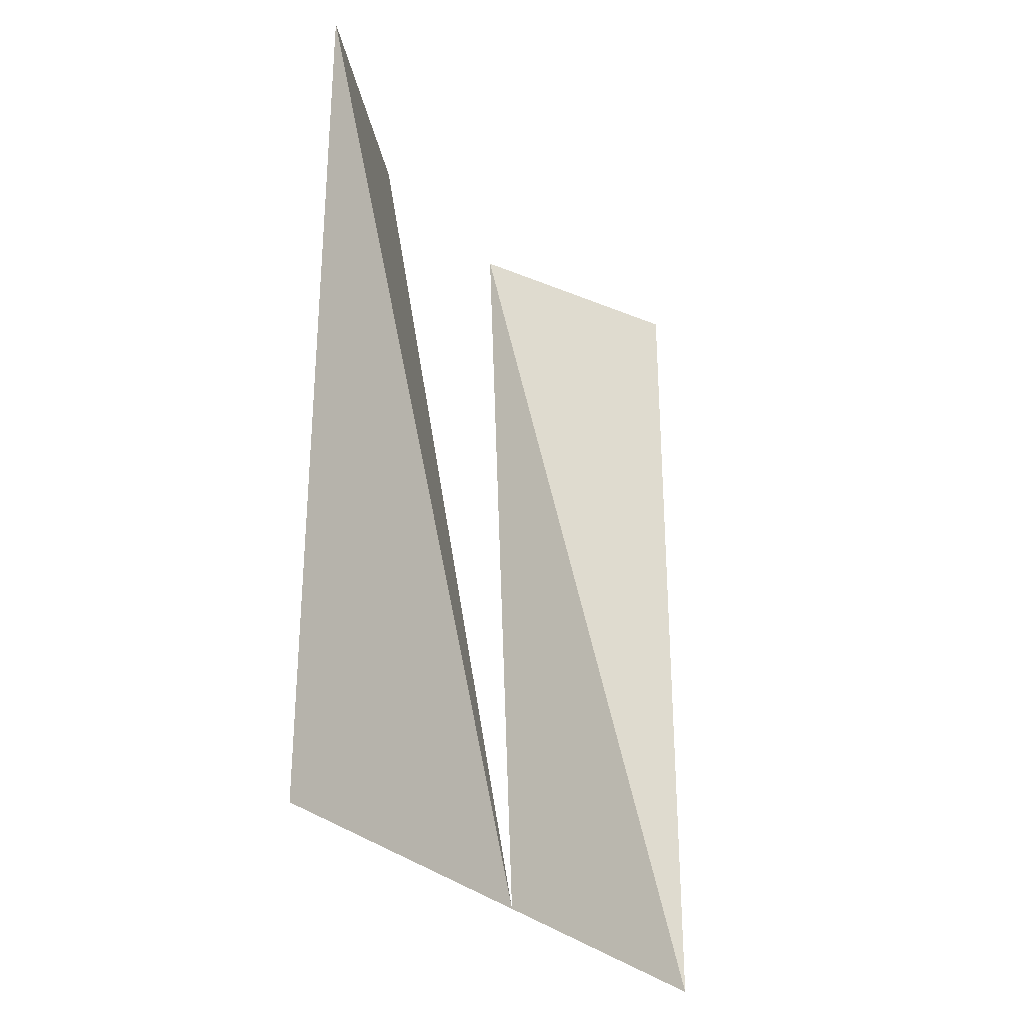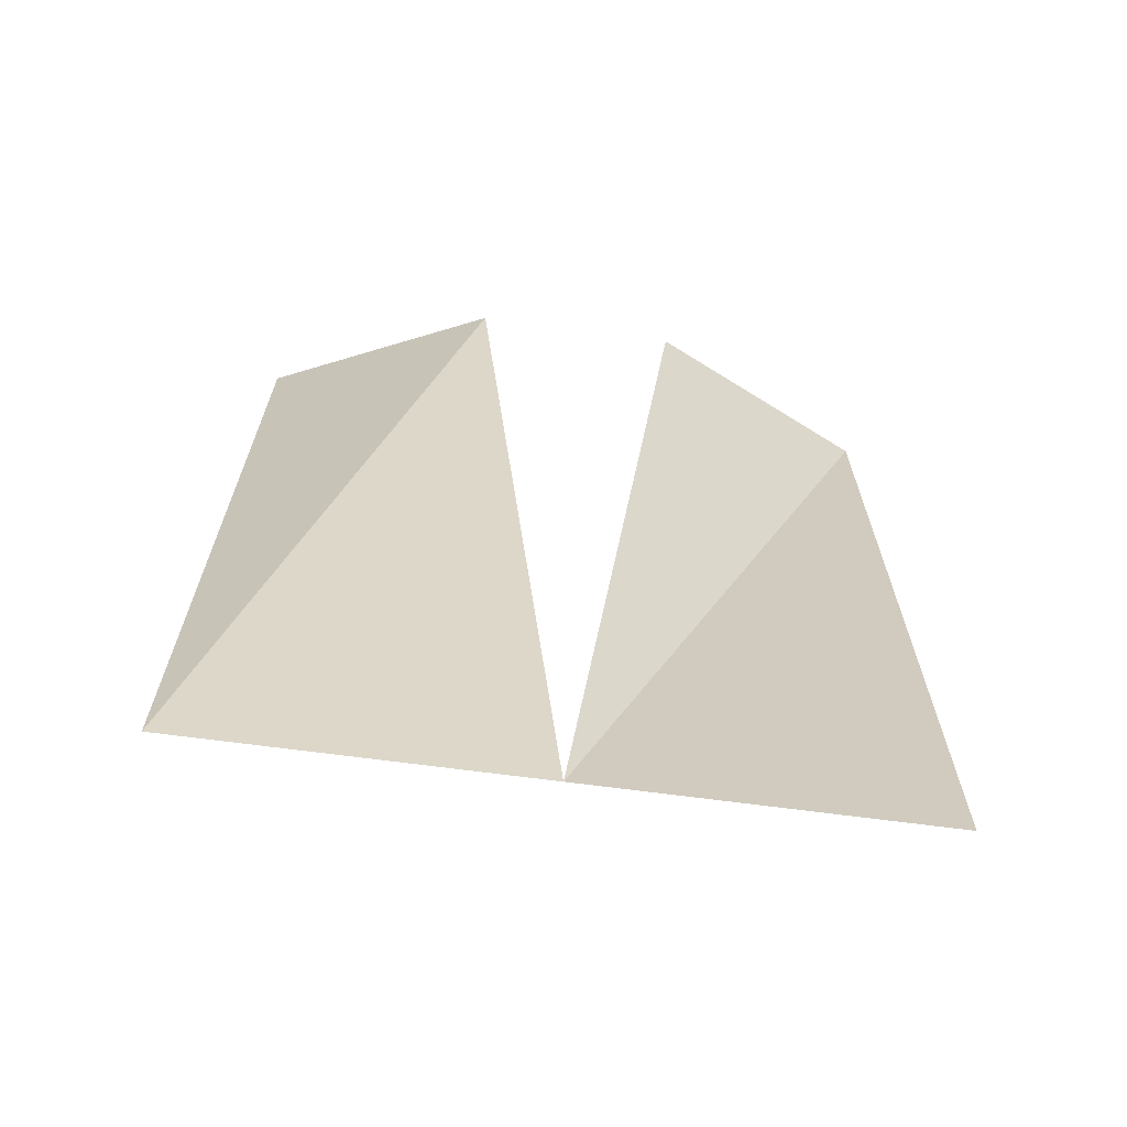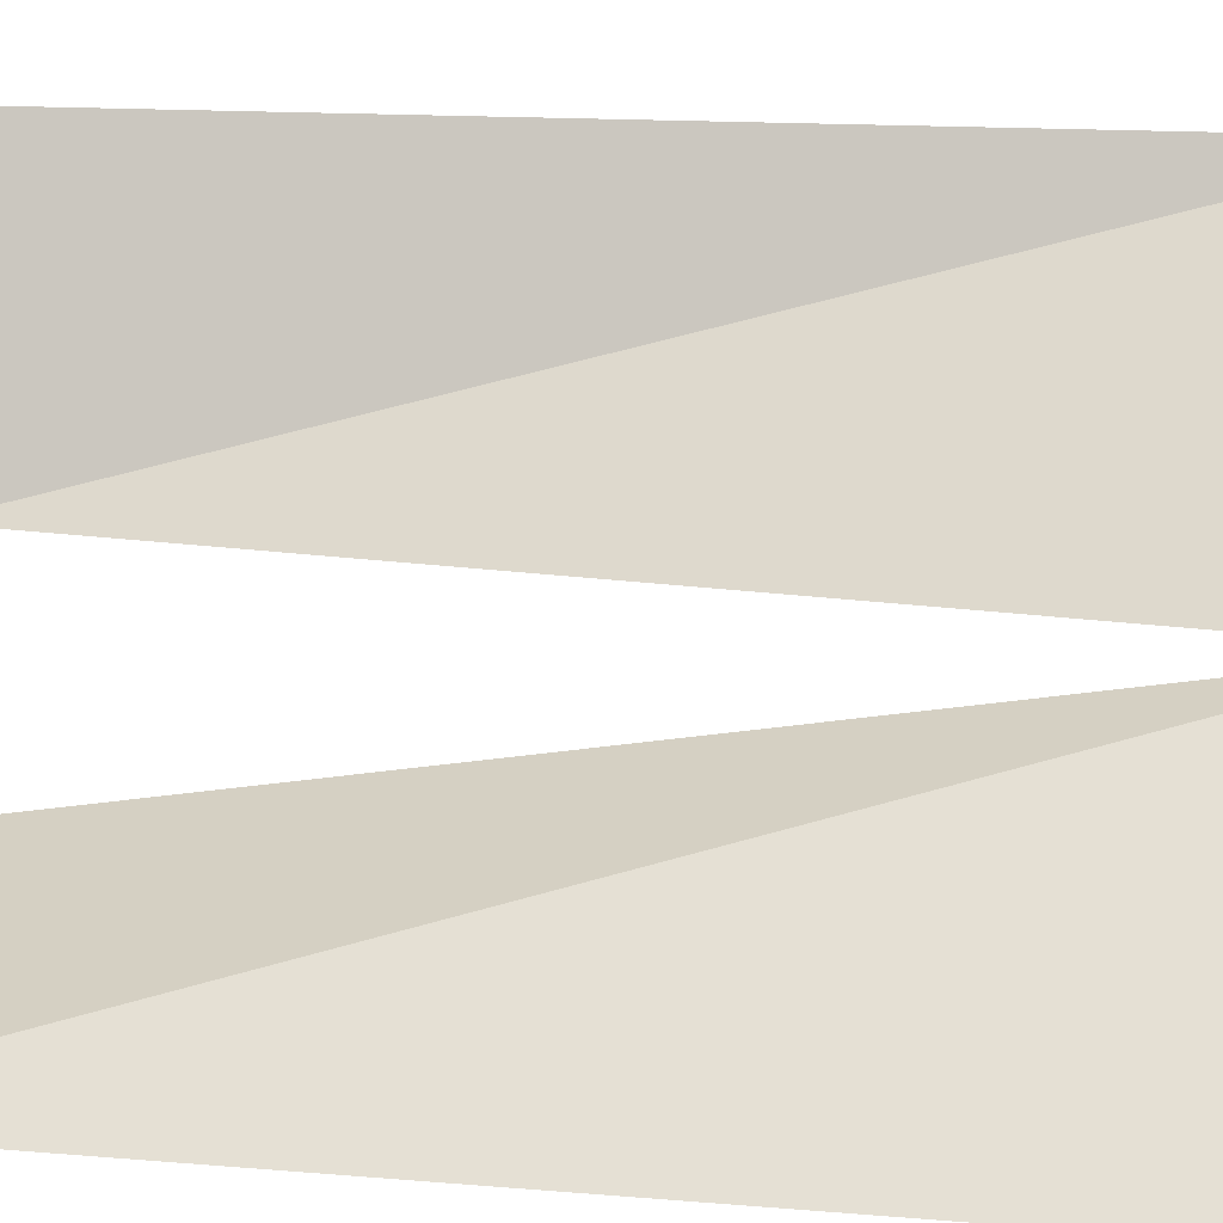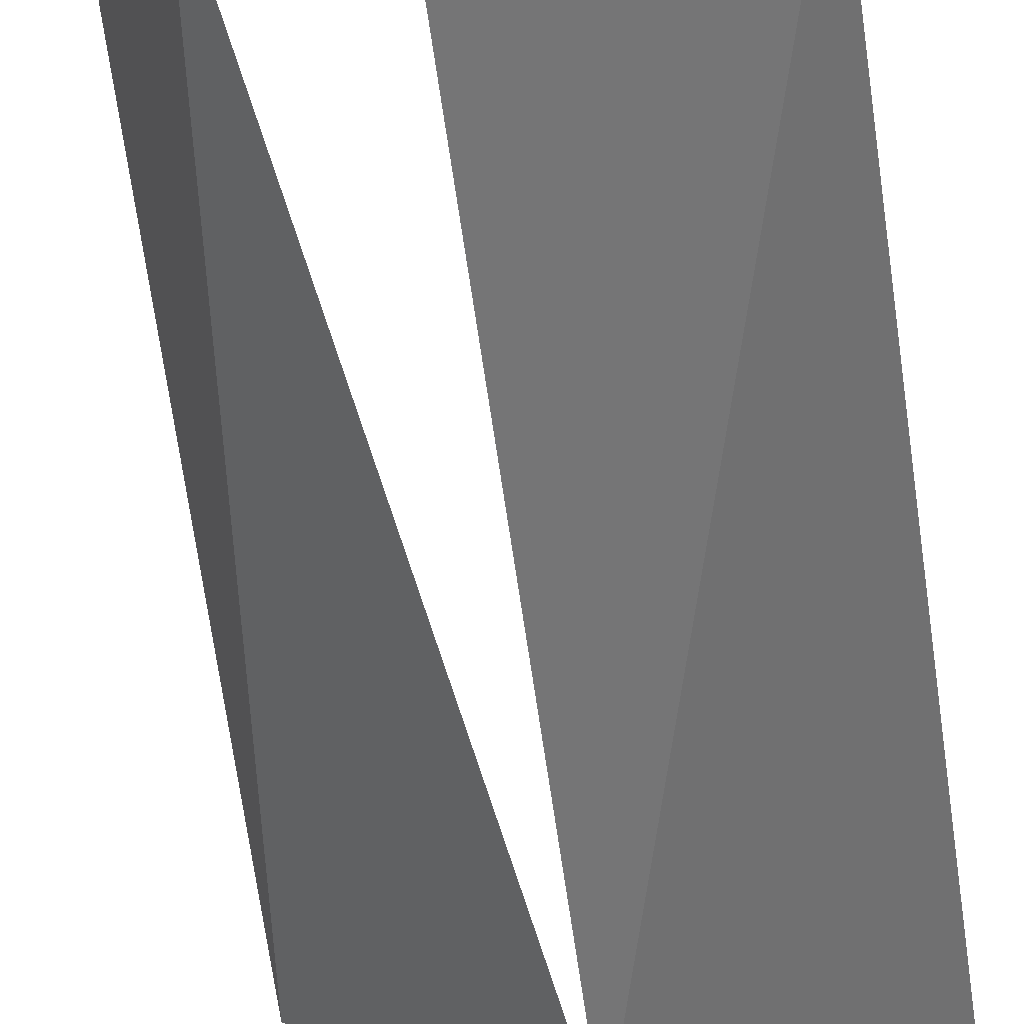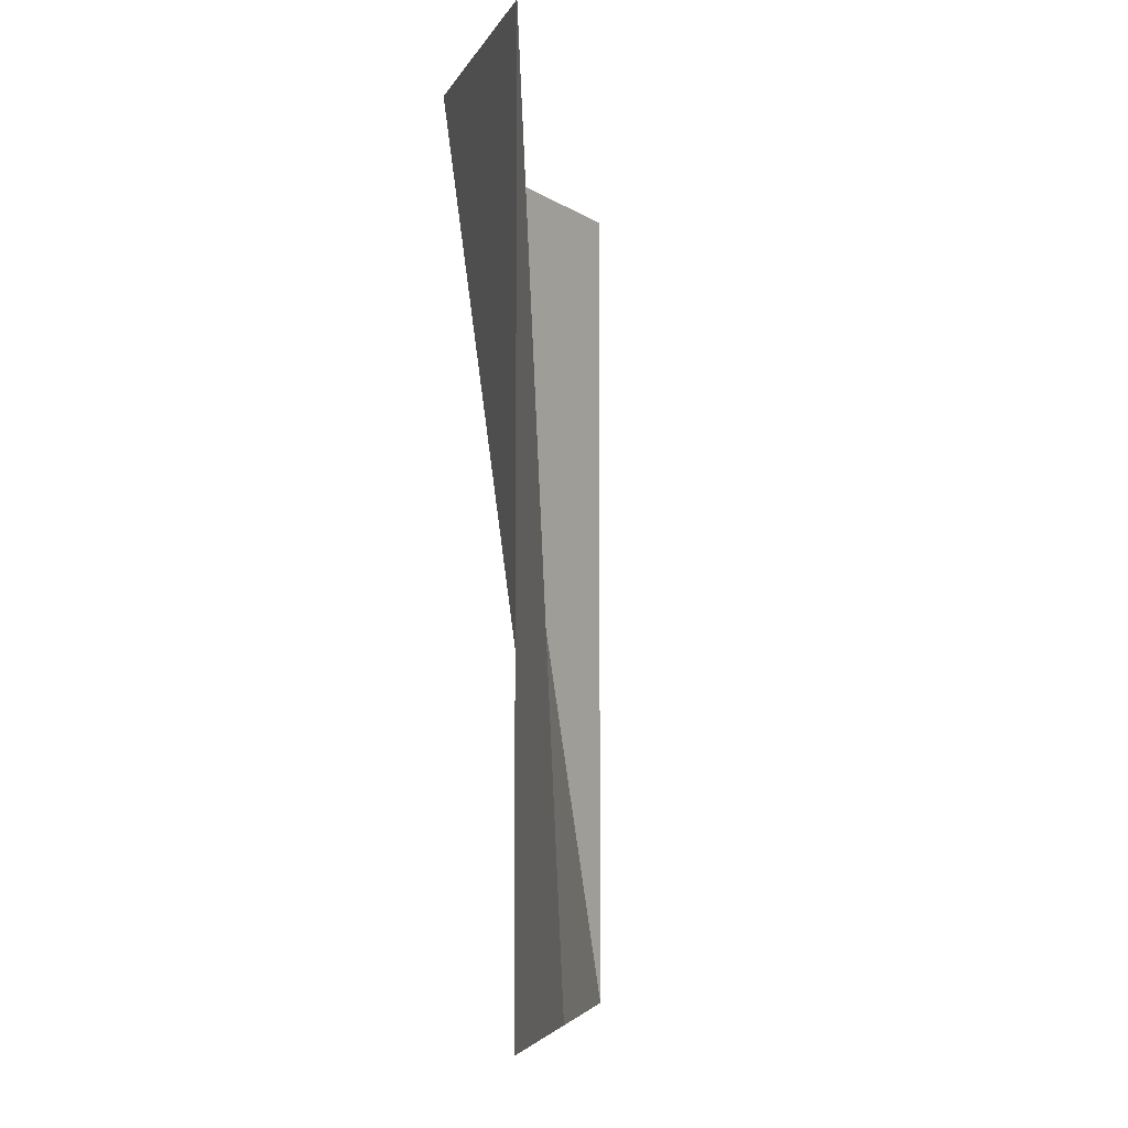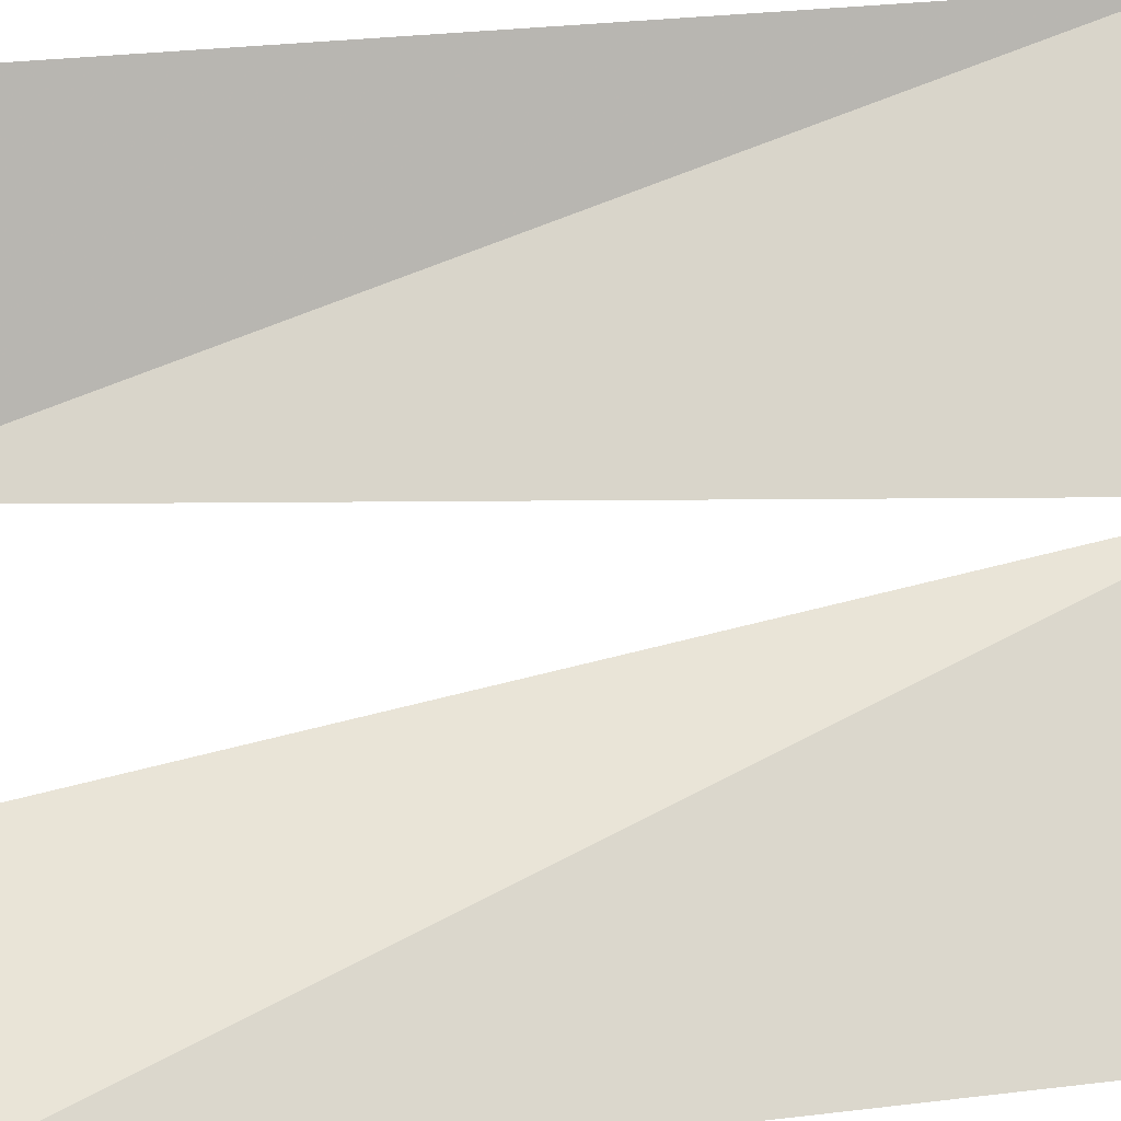
<metadata>
{"format":"obj","ext":"obj","renderer":"f3d","projection":"perspective","resolution":1024,"background":"white","views":[{"elev":-30.0,"azim":-100.7,"up":"+Y"},{"elev":-67.0,"azim":127.3,"up":"+Y"},{"elev":12.9,"azim":-78.3,"up":"+Z"},{"elev":-72.6,"azim":-171.9,"up":"+Z"},{"elev":-7.7,"azim":-128.1,"up":"+Y"},{"elev":29.4,"azim":-100.2,"up":"+Z"}]}
</metadata>
<code>
v 0.5 -1.875 0.5
v 0 -1.875 0
v 0.3125 0 0
v 0.5 0 0.5
v -0.5 -1.875 -0.5
v -0.5 0 -0.5
v 0 0 -0.3125
f 1 2 3
f 1 3 4
f 1 4 3
f 1 3 2
f 2 5 6
f 2 6 7
f 2 7 6
f 2 6 5

</code>
